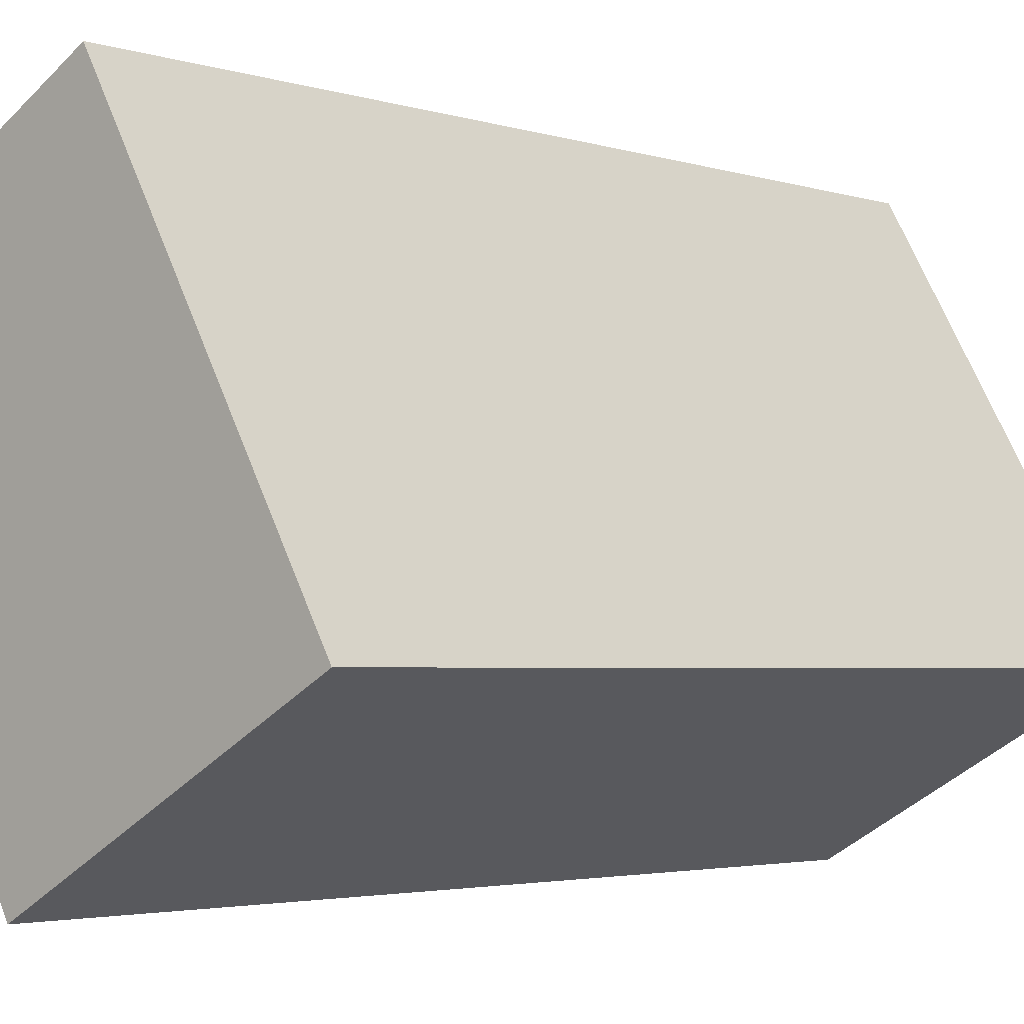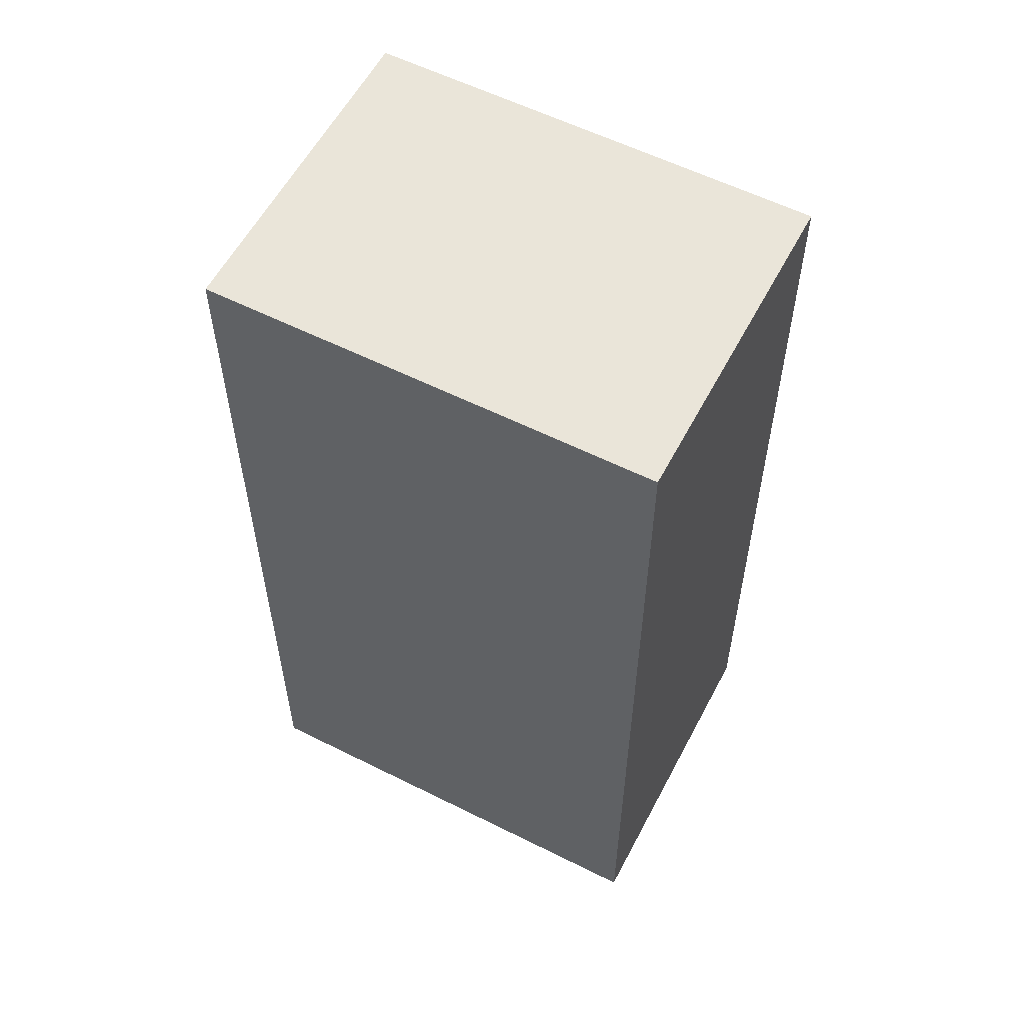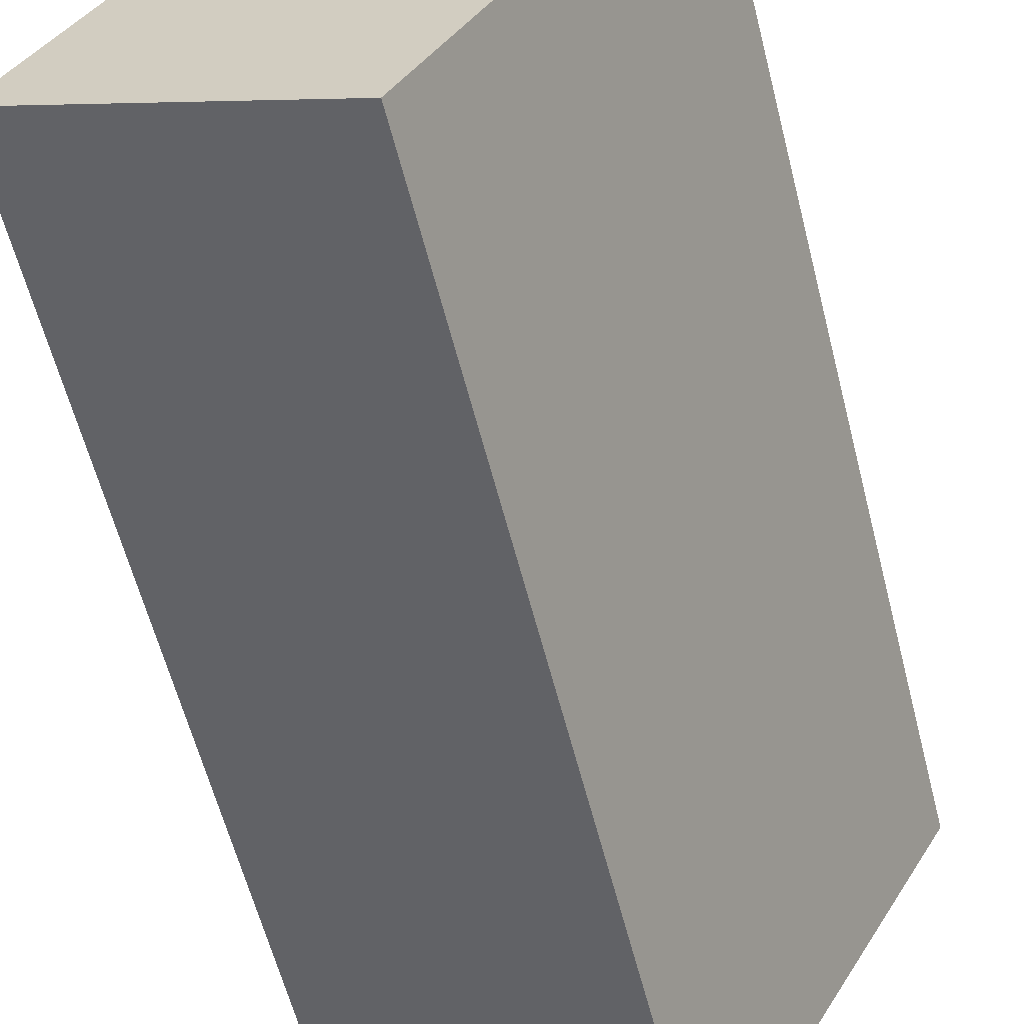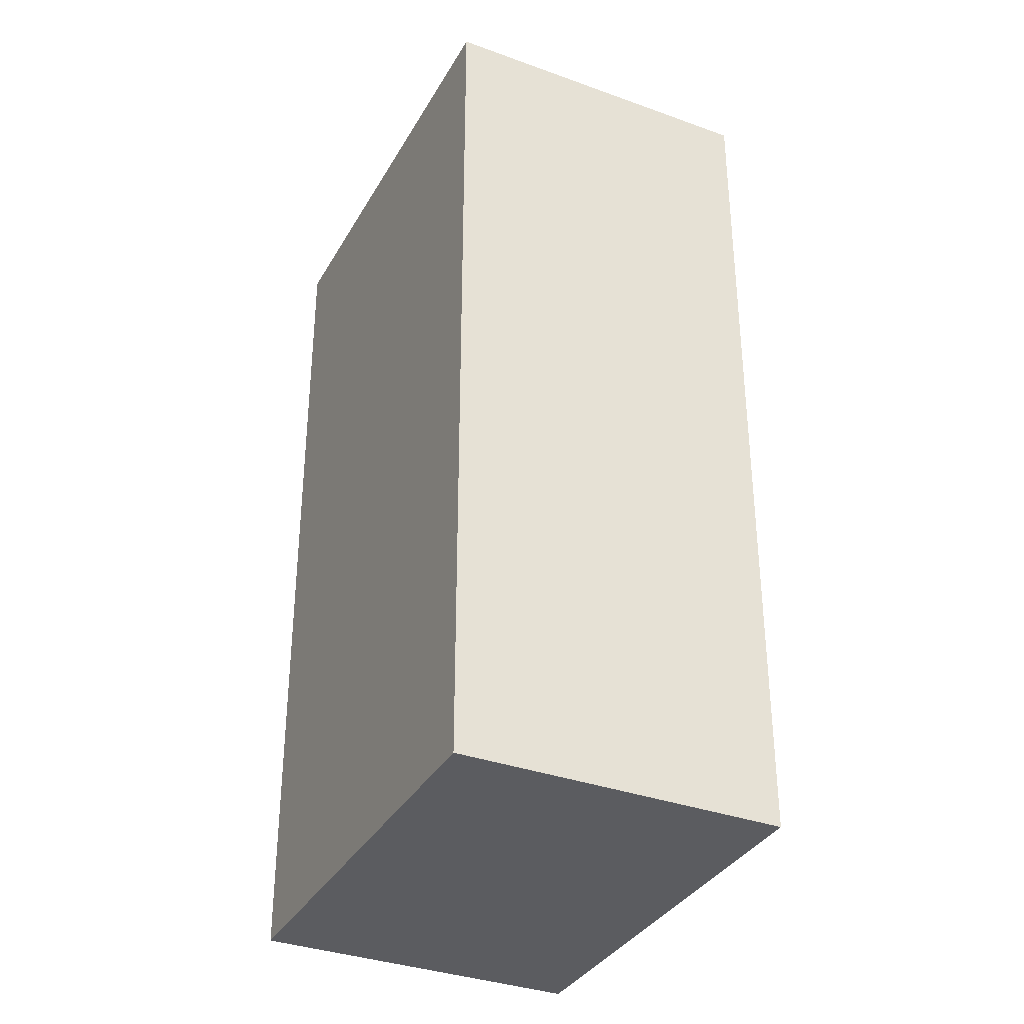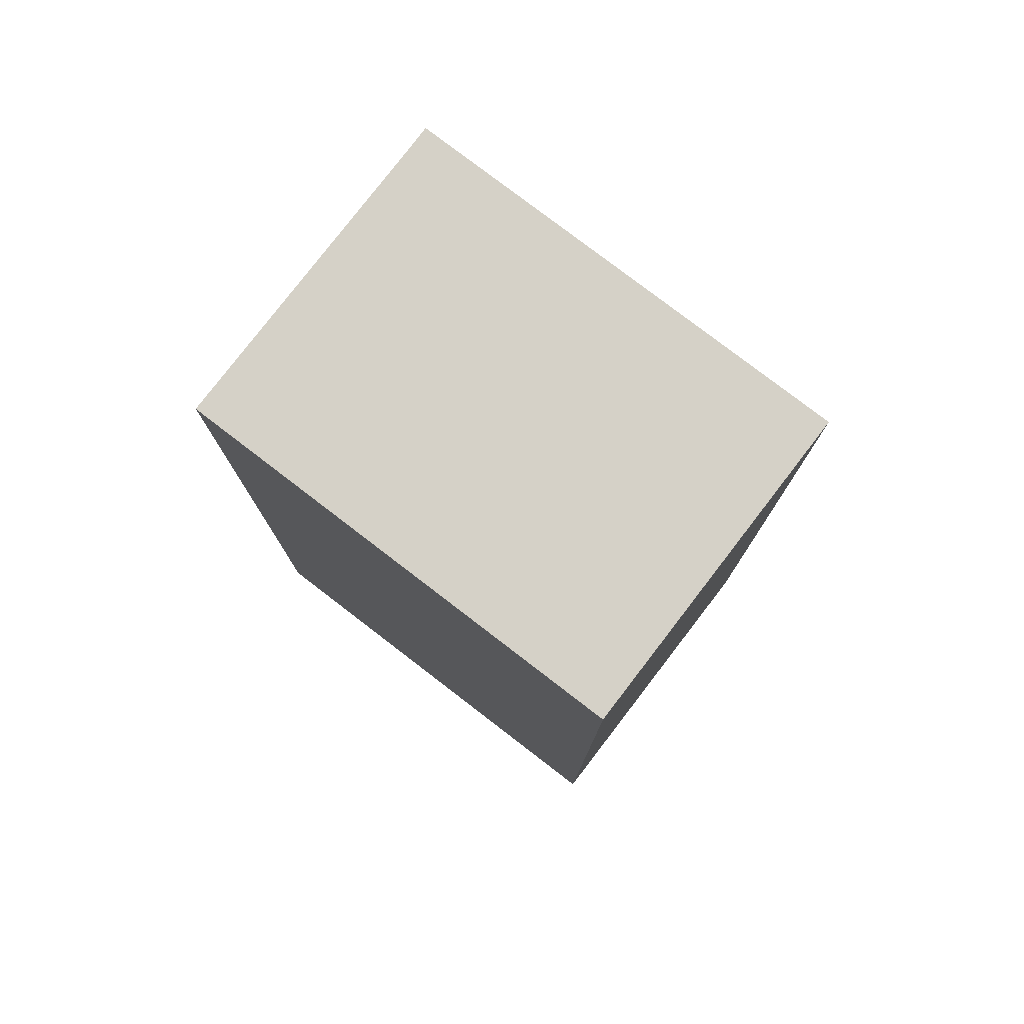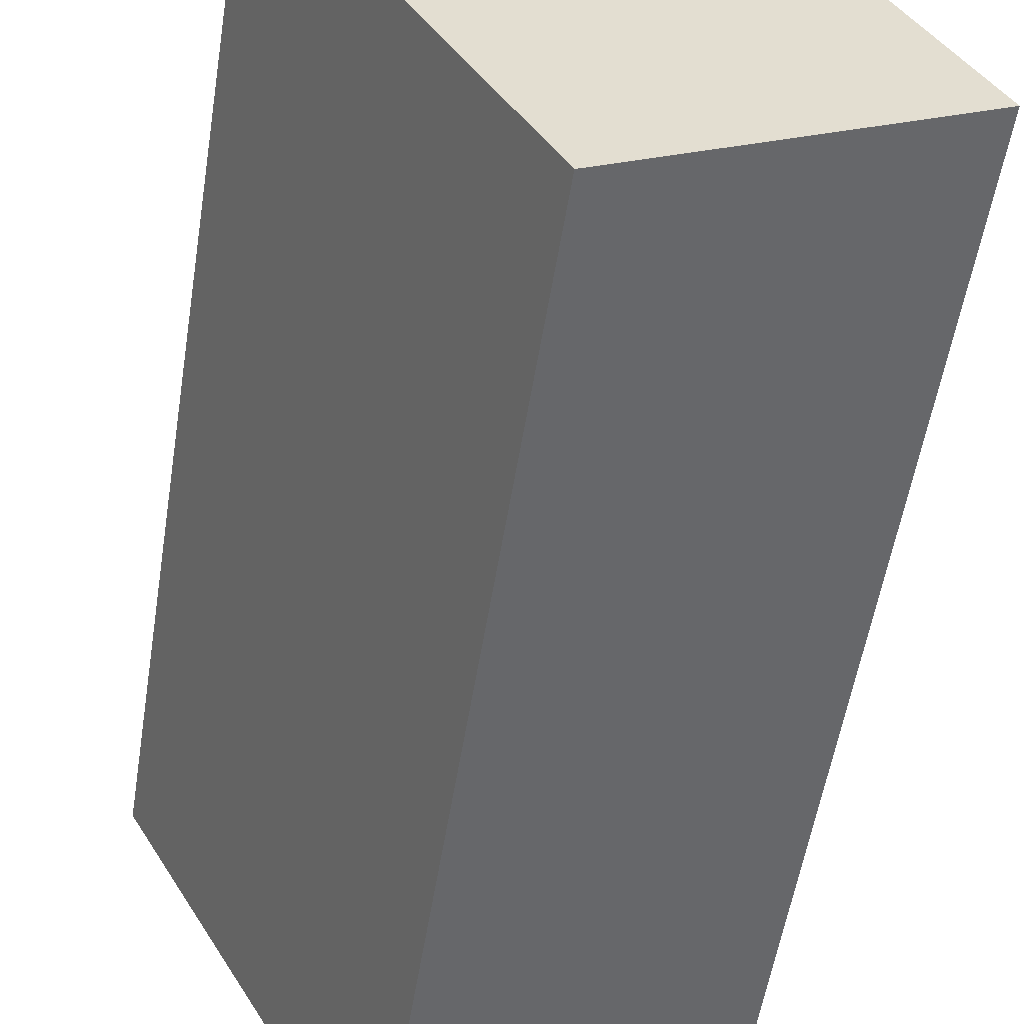
<metadata>
{"format":"obj","ext":"obj","renderer":"f3d","projection":"perspective","resolution":1024,"background":"white","views":[{"elev":-3.0,"azim":-138.5,"up":"+Z"},{"elev":57.7,"azim":146.9,"up":"+Y"},{"elev":-60.4,"azim":14.3,"up":"+Z"},{"elev":-34.8,"azim":-176.5,"up":"+Y"},{"elev":78.9,"azim":156.9,"up":"+Y"},{"elev":-54.4,"azim":171.0,"up":"+Z"}]}
</metadata>
<code>
v  12.66 47.16 20.36
v  6.053 47.16 10.73
v  11.78 47.16 20.88
v  27.07 47.16 12.24
v  0 47.16 2.887e-15
v  6.053 47.16 -3.406
v  15.32 47.16 -8.621
v  11.78 -1.279e-15 20.88
v  27.07 -7.496e-16 12.24
v  12.66 -1.247e-15 20.36
v  15.32 5.279e-16 -8.621
v  0 0 0
v  6.053 2.086e-16 -3.406
v  6.053 -6.571e-16 10.73
g defaultobject
f 1 2 3
f 2 1 4
f 2 4 5
f 5 4 6
f 6 4 7
f 8 1 3
f 1 8 4
f 4 8 9
f 9 8 10
f 9 7 4
f 7 9 11
f 11 6 7
f 6 11 5
f 5 11 12
f 12 11 13
f 2 8 3
f 8 2 5
f 8 5 14
f 14 5 12
f 14 10 8
f 10 11 9
f 11 10 14
f 11 14 13
f 13 14 12

</code>
